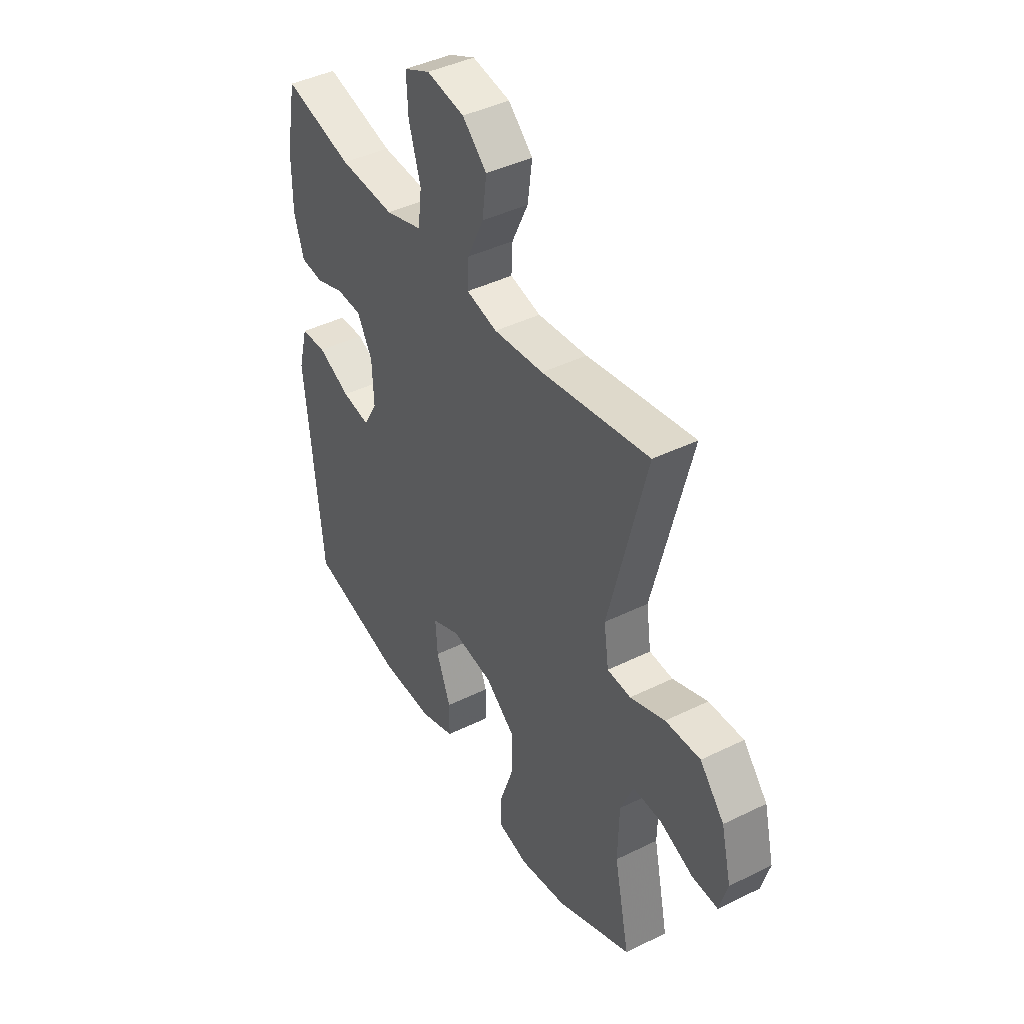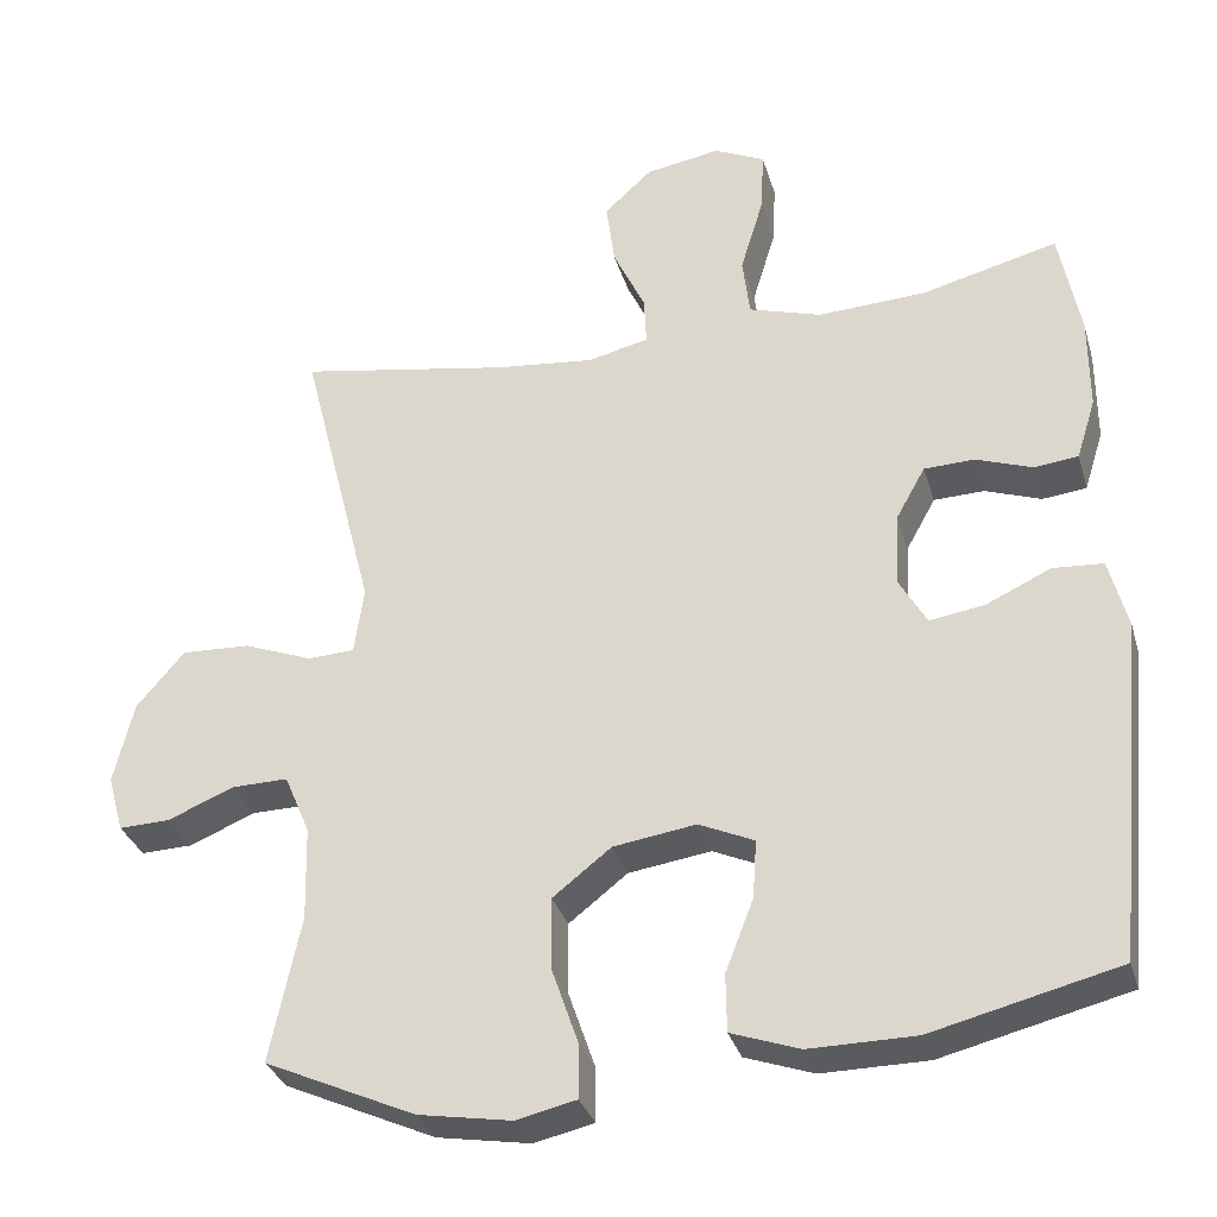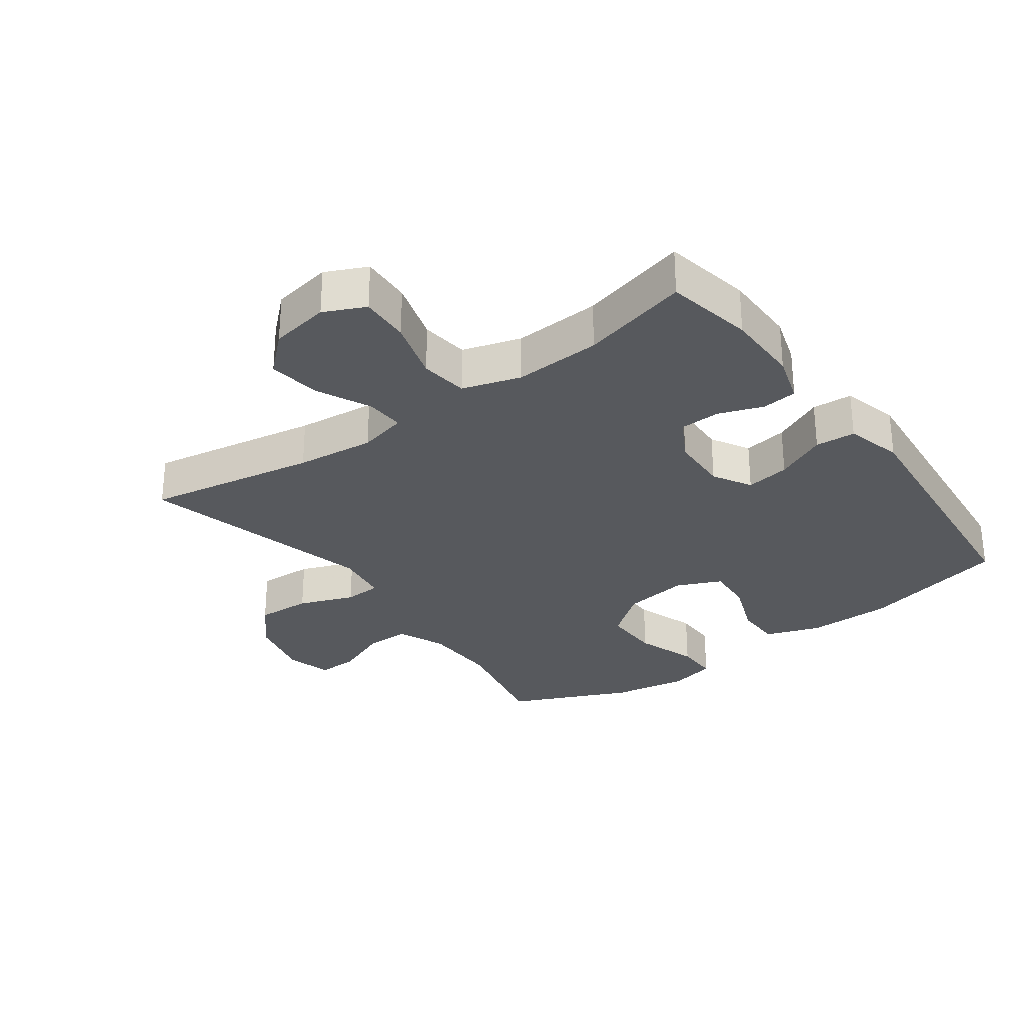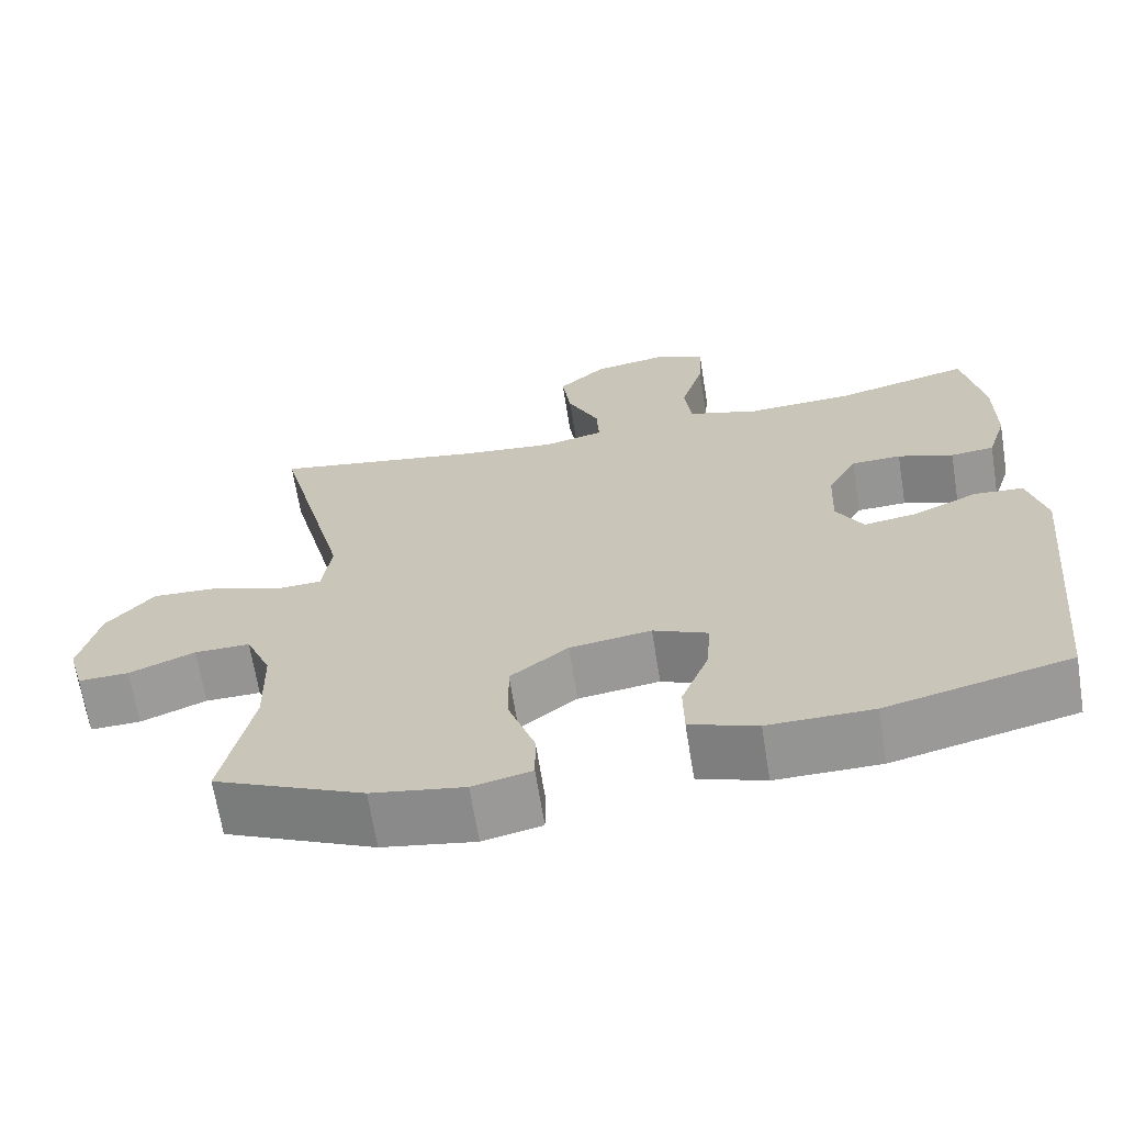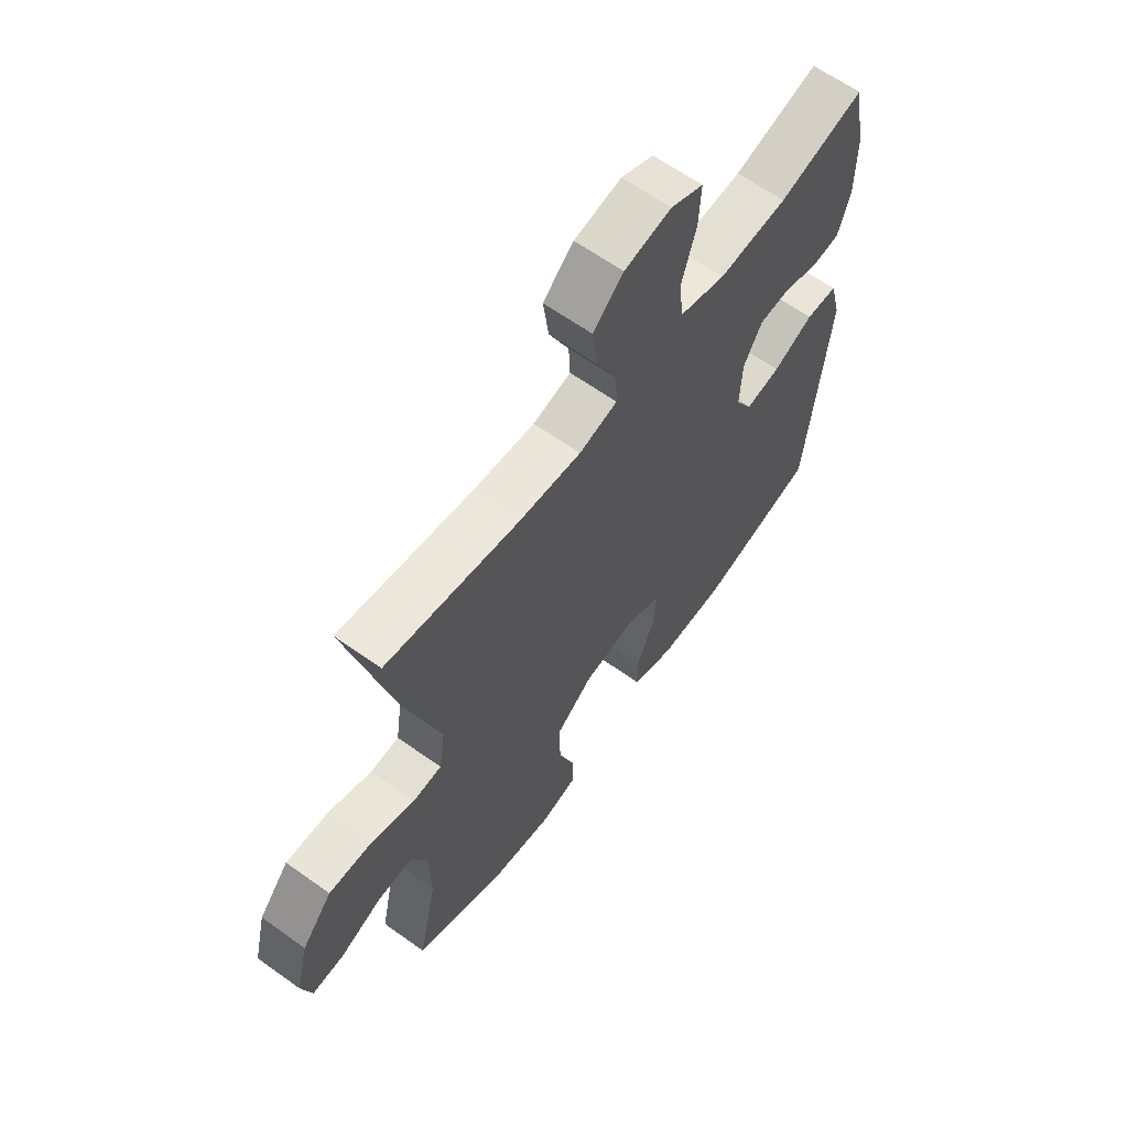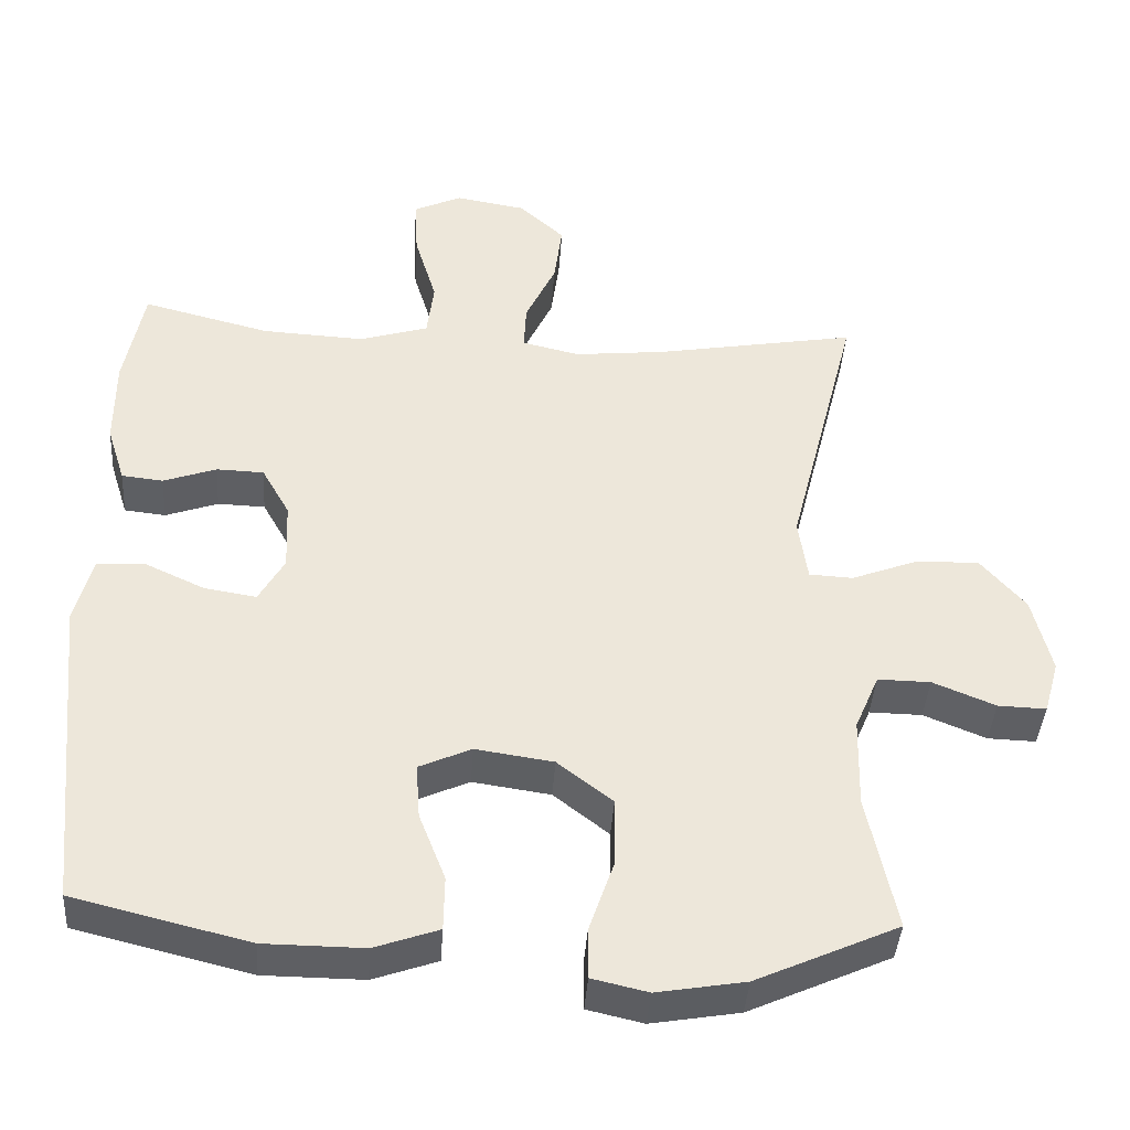
<metadata>
{"format":"obj","ext":"obj","renderer":"f3d","projection":"perspective","resolution":1024,"background":"white","views":[{"elev":42.4,"azim":-120.5,"up":"+Z"},{"elev":-32.3,"azim":15.6,"up":"+Z"},{"elev":-29.3,"azim":36.2,"up":"+Y"},{"elev":-66.9,"azim":9.1,"up":"+Z"},{"elev":63.2,"azim":-54.1,"up":"+Z"},{"elev":-40.5,"azim":176.2,"up":"+Z"}]}
</metadata>
<code>
v -0.5 0.07 0.5
v -0.234 0.07 0.453
v -0.111 0.07 0.44
v -0.035 0.07 0.458
v -0.038 0.07 0.519
v -0.078 0.07 0.604
v -0.089 0.07 0.686
v -0.029 0.07 0.741
v 0.064 0.07 0.757
v 0.128 0.07 0.727
v 0.124 0.07 0.649
v 0.095 0.07 0.553
v 0.104 0.07 0.478
v 0.195 0.07 0.45
v 0.331 0.07 0.457
v 0.5 0.07 0.5
v 0.526 0.07 0.363
v 0.526 0.07 0.246
v 0.502 0.07 0.17
v 0.447 0.07 0.164
v 0.377 0.07 0.189
v 0.314 0.07 0.187
v 0.277 0.07 0.121
v 0.273 0.07 0.029
v 0.307 0.07 -0.031
v 0.376 0.07 -0.02
v 0.456 0.07 0.017
v 0.519 0.07 0.013
v 0.542 0.07 -0.076
v 0.5 0.07 -0.5
v 0.268 0.07 -0.557
v 0.136 0.07 -0.558
v 0.051 0.07 -0.528
v 0.05 0.07 -0.456
v 0.085 0.07 -0.366
v 0.09 0.07 -0.293
v 0.021 0.07 -0.262
v -0.082 0.07 -0.277
v -0.155 0.07 -0.334
v -0.154 0.07 -0.425
v -0.121 0.07 -0.521
v -0.121 0.07 -0.588
v -0.195 0.07 -0.605
v -0.312 0.07 -0.585
v -0.5 0.07 -0.5
v -0.462 0.07 -0.319
v -0.465 0.07 -0.2
v -0.497 0.07 -0.125
v -0.567 0.07 -0.126
v -0.65 0.07 -0.16
v -0.714 0.07 -0.162
v -0.734 0.07 -0.091
v -0.709 0.07 0.012
v -0.649 0.07 0.082
v -0.563 0.07 0.078
v -0.477 0.07 0.045
v -0.419 0.07 0.048
v -0.407 0.07 0.132
v -0.5 0 0.5
v -0.234 0 0.453
v -0.111 0 0.44
v -0.035 0 0.458
v -0.038 0 0.519
v -0.078 0 0.604
v -0.089 0 0.686
v -0.029 0 0.741
v 0.064 0 0.757
v 0.128 0 0.727
v 0.124 0 0.649
v 0.095 0 0.553
v 0.104 0 0.478
v 0.195 0 0.45
v 0.331 0 0.457
v 0.5 0 0.5
v 0.526 0 0.363
v 0.526 0 0.246
v 0.502 0 0.17
v 0.447 0 0.164
v 0.377 0 0.189
v 0.314 0 0.187
v 0.277 0 0.121
v 0.273 0 0.029
v 0.307 0 -0.031
v 0.376 0 -0.02
v 0.456 0 0.017
v 0.519 0 0.013
v 0.542 0 -0.076
v 0.5 0 -0.5
v 0.268 0 -0.557
v 0.136 0 -0.558
v 0.051 0 -0.528
v 0.05 0 -0.456
v 0.085 0 -0.366
v 0.09 0 -0.293
v 0.021 0 -0.262
v -0.082 0 -0.277
v -0.155 0 -0.334
v -0.154 0 -0.425
v -0.121 0 -0.521
v -0.121 0 -0.588
v -0.195 0 -0.605
v -0.312 0 -0.585
v -0.5 0 -0.5
v -0.462 0 -0.319
v -0.465 0 -0.2
v -0.497 0 -0.125
v -0.567 0 -0.126
v -0.65 0 -0.16
v -0.714 0 -0.162
v -0.734 0 -0.091
v -0.709 0 0.012
v -0.649 0 0.082
v -0.563 0 0.078
v -0.477 0 0.045
v -0.419 0 0.048
v -0.407 0 0.132
f 53 54 55 56
f 53 56 57
f 52 53 57
f 49 50 51 52
f 48 49 52 57
f 47 48 57
f 46 47 57
f 43 44 45 46
f 43 46 57 58
f 40 41 42 43
f 39 40 43 58
f 32 33 34 35
f 32 35 36
f 31 32 36
f 30 31 36
f 29 30 36
f 26 27 28 29
f 25 26 29 36
f 24 25 36 37
f 18 19 20 21
f 18 21 22
f 15 16 17 18
f 14 15 18 22
f 13 14 22 23
f 9 10 11 12
f 9 12 13
f 8 9 13
f 5 6 7 8
f 4 5 8 13
f 3 4 13 23
f 39 58 1 2
f 38 39 2 3
f 24 37 38
f 3 23 24 38
f 114 113 112 111
f 115 114 111
f 115 111 110
f 110 109 108 107
f 115 110 107 106
f 115 106 105
f 115 105 104
f 104 103 102 101
f 116 115 104 101
f 101 100 99 98
f 116 101 98 97
f 93 92 91 90
f 94 93 90
f 94 90 89
f 94 89 88
f 94 88 87
f 87 86 85 84
f 94 87 84 83
f 95 94 83 82
f 79 78 77 76
f 80 79 76
f 76 75 74 73
f 80 76 73 72
f 81 80 72 71
f 70 69 68 67
f 71 70 67
f 71 67 66
f 66 65 64 63
f 71 66 63 62
f 81 71 62 61
f 60 59 116 97
f 61 60 97 96
f 96 95 82
f 96 82 81 61
f 1 59 60 2
f 2 60 61 3
f 3 61 62 4
f 4 62 63 5
f 5 63 64 6
f 6 64 65 7
f 7 65 66 8
f 8 66 67 9
f 9 67 68 10
f 10 68 69 11
f 11 69 70 12
f 12 70 71 13
f 13 71 72 14
f 14 72 73 15
f 15 73 74 16
f 16 74 75 17
f 17 75 76 18
f 18 76 77 19
f 19 77 78 20
f 20 78 79 21
f 21 79 80 22
f 22 80 81 23
f 23 81 82 24
f 24 82 83 25
f 25 83 84 26
f 26 84 85 27
f 27 85 86 28
f 28 86 87 29
f 29 87 88 30
f 30 88 89 31
f 31 89 90 32
f 32 90 91 33
f 33 91 92 34
f 34 92 93 35
f 35 93 94 36
f 36 94 95 37
f 37 95 96 38
f 38 96 97 39
f 39 97 98 40
f 40 98 99 41
f 41 99 100 42
f 42 100 101 43
f 43 101 102 44
f 44 102 103 45
f 45 103 104 46
f 46 104 105 47
f 47 105 106 48
f 48 106 107 49
f 49 107 108 50
f 50 108 109 51
f 51 109 110 52
f 52 110 111 53
f 53 111 112 54
f 54 112 113 55
f 55 113 114 56
f 56 114 115 57
f 57 115 116 58
f 58 116 59 1

</code>
